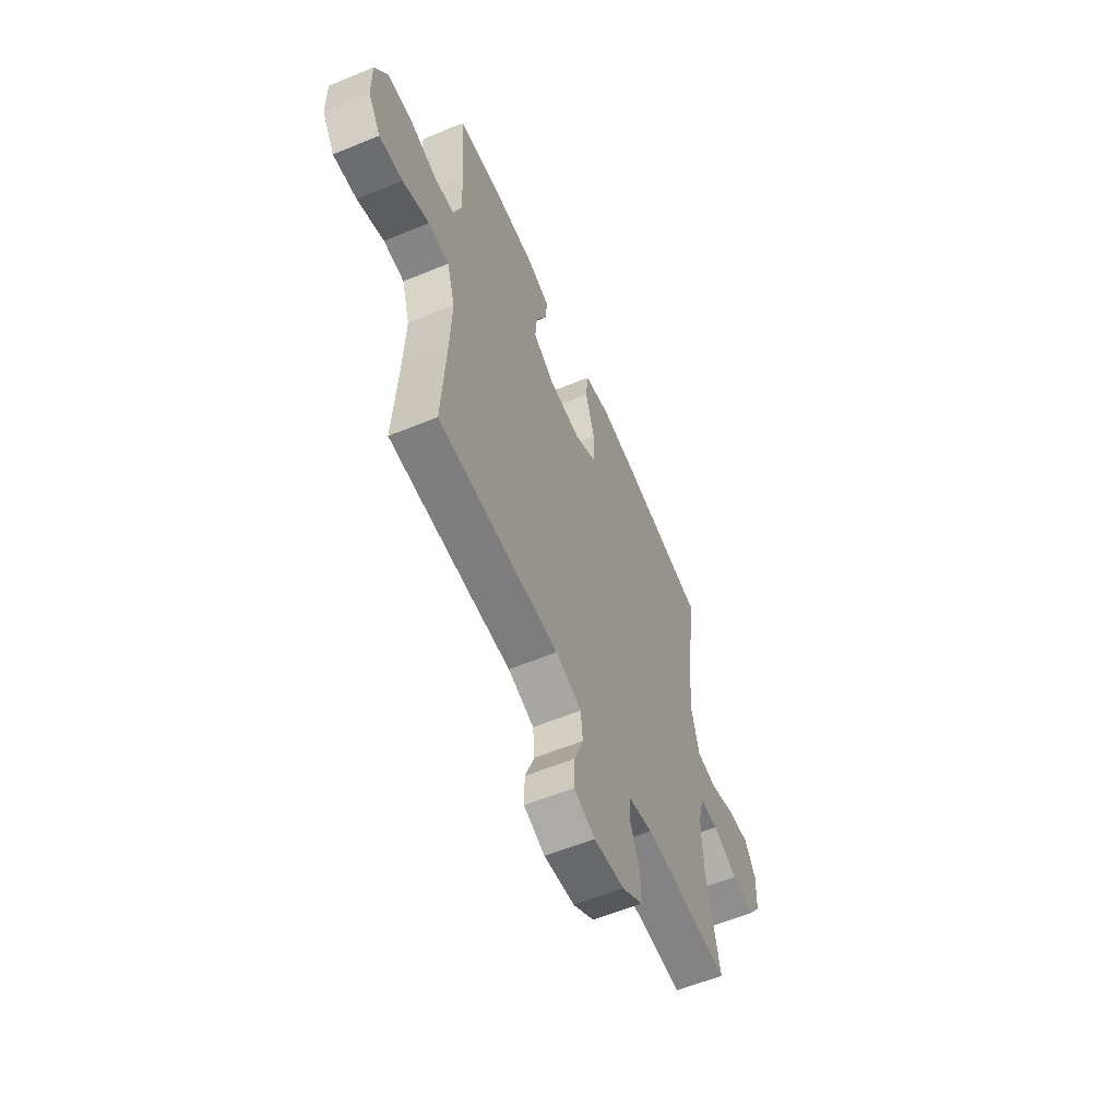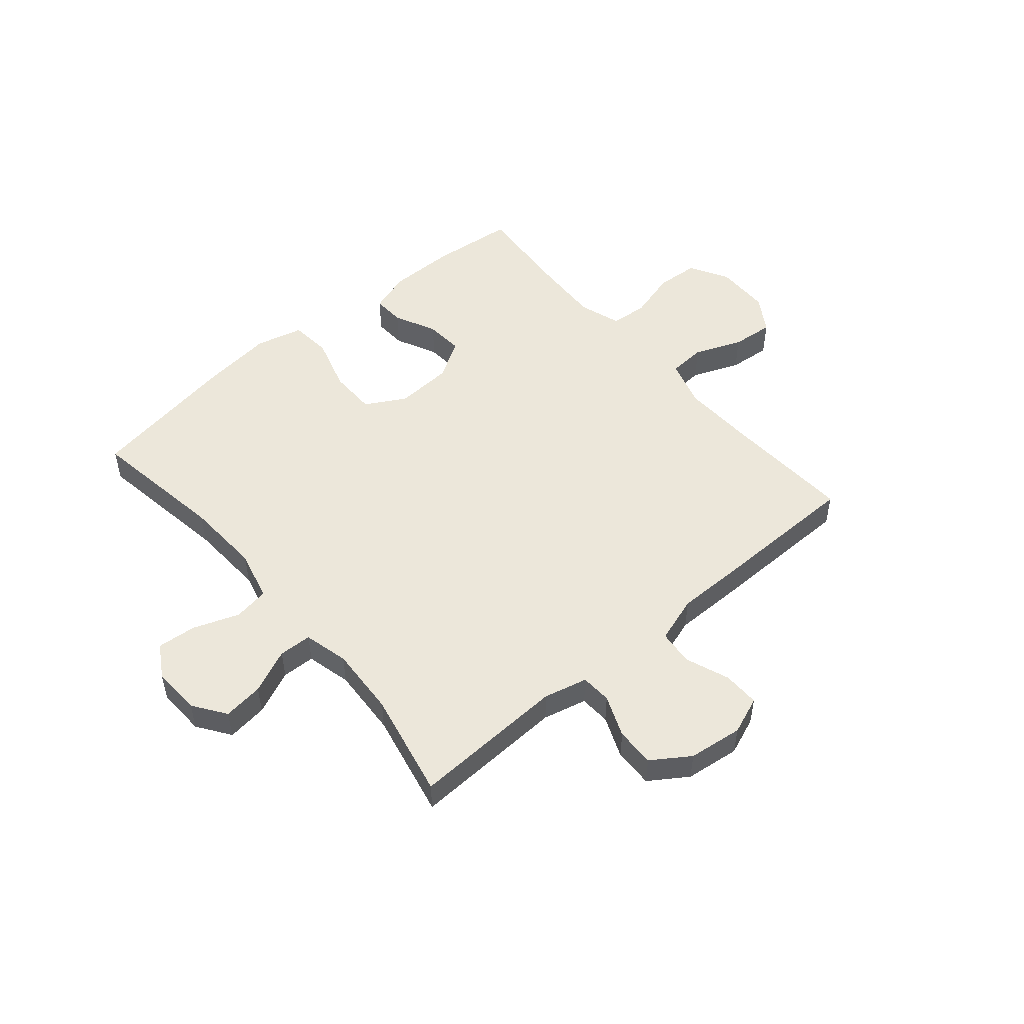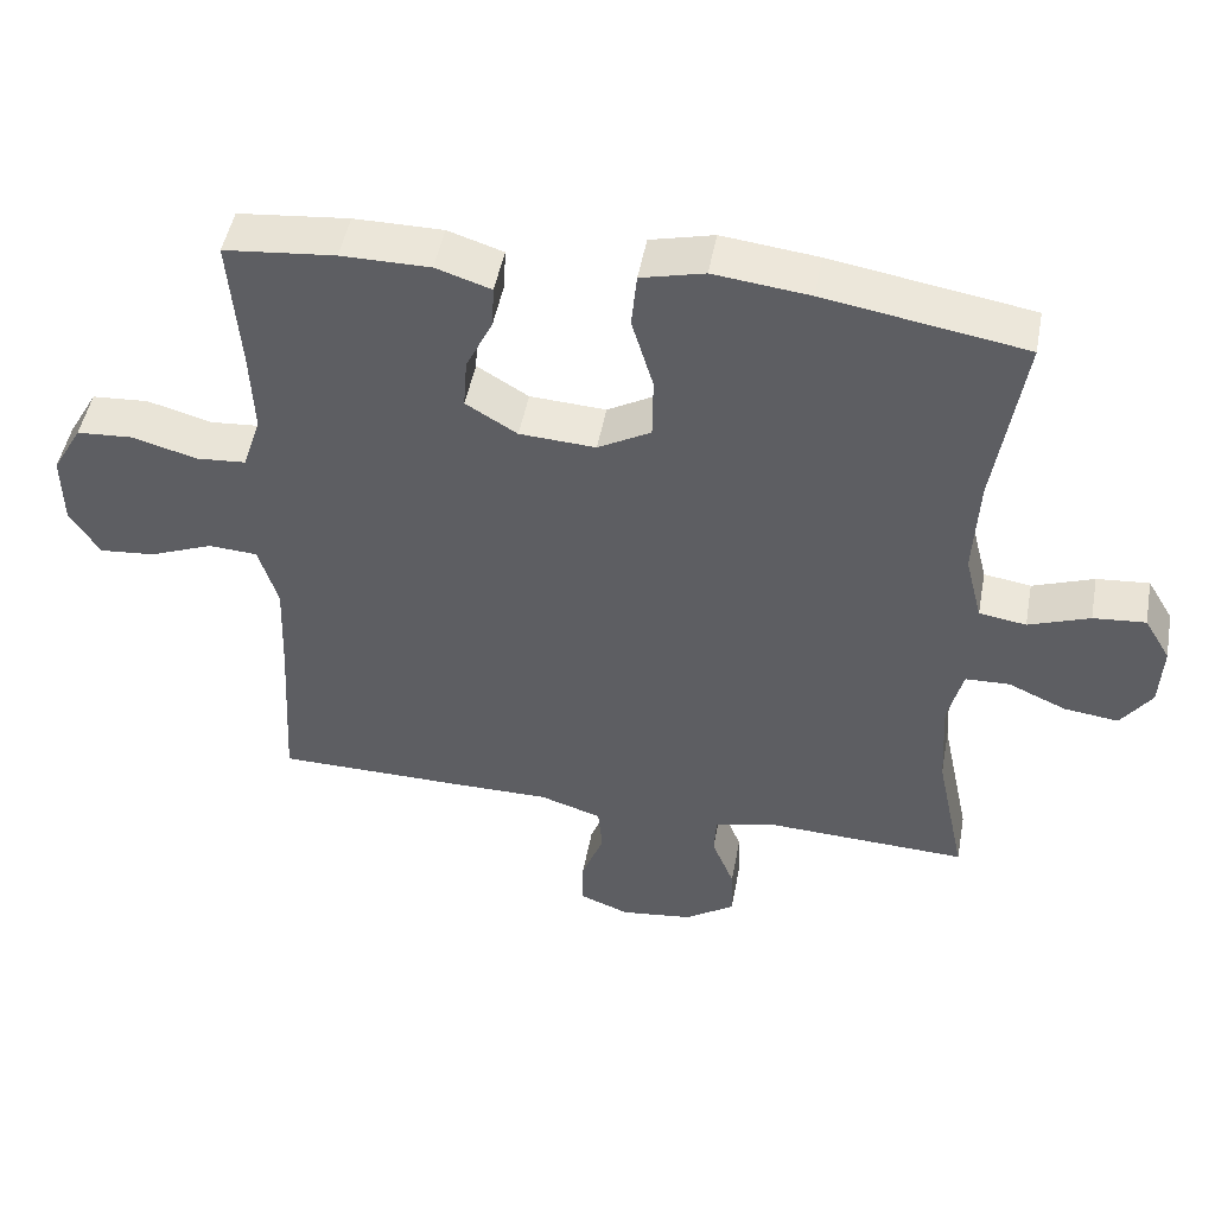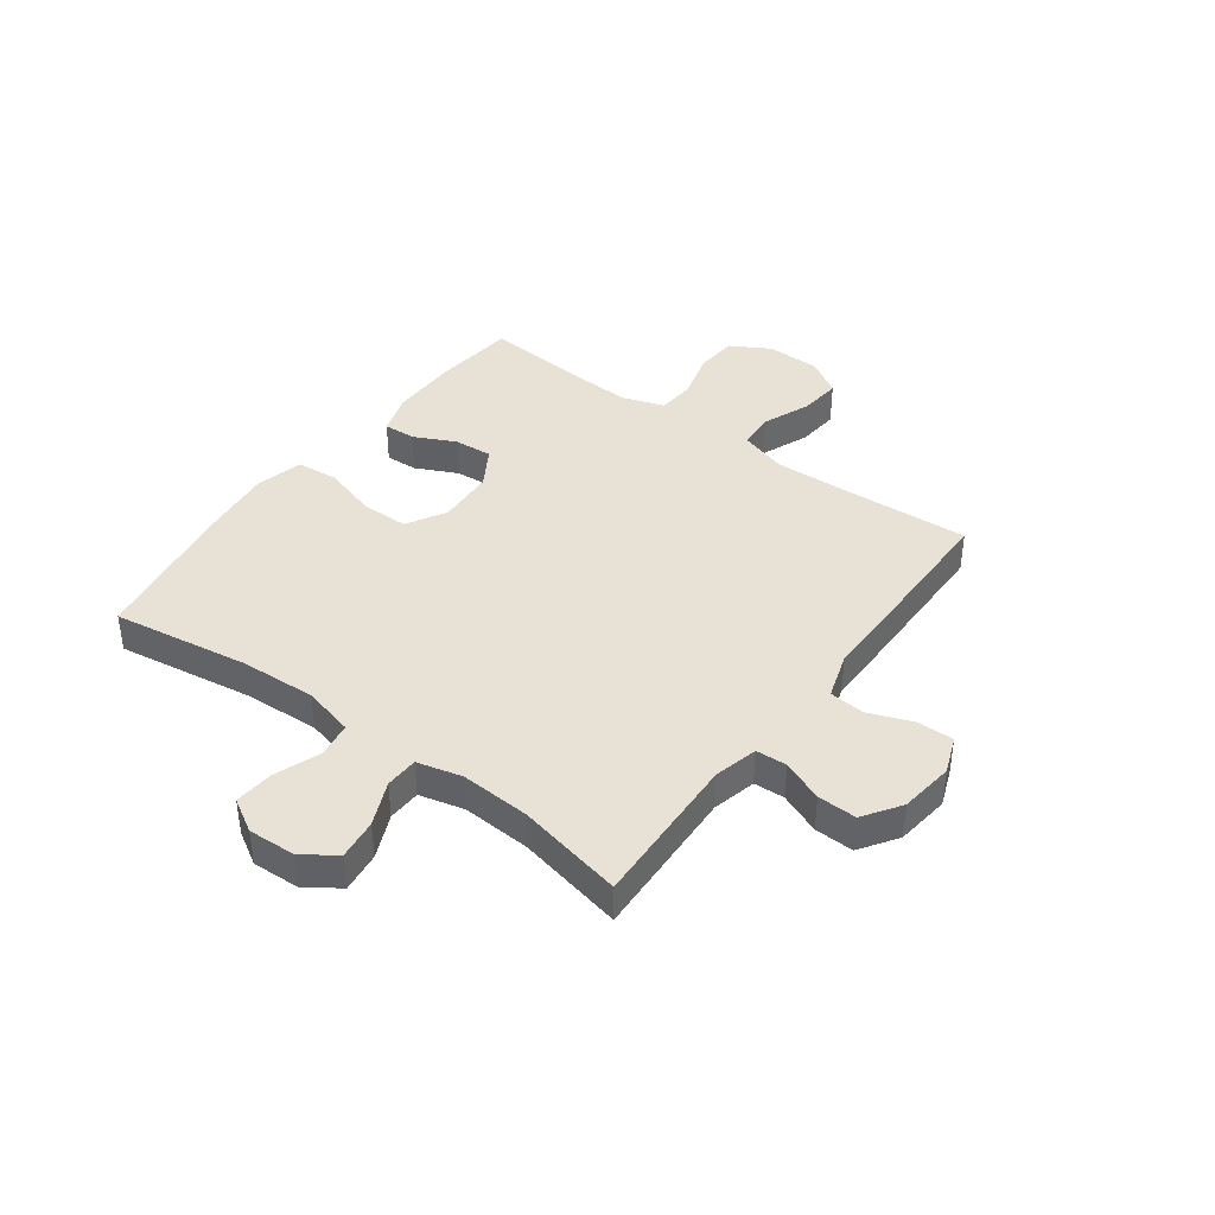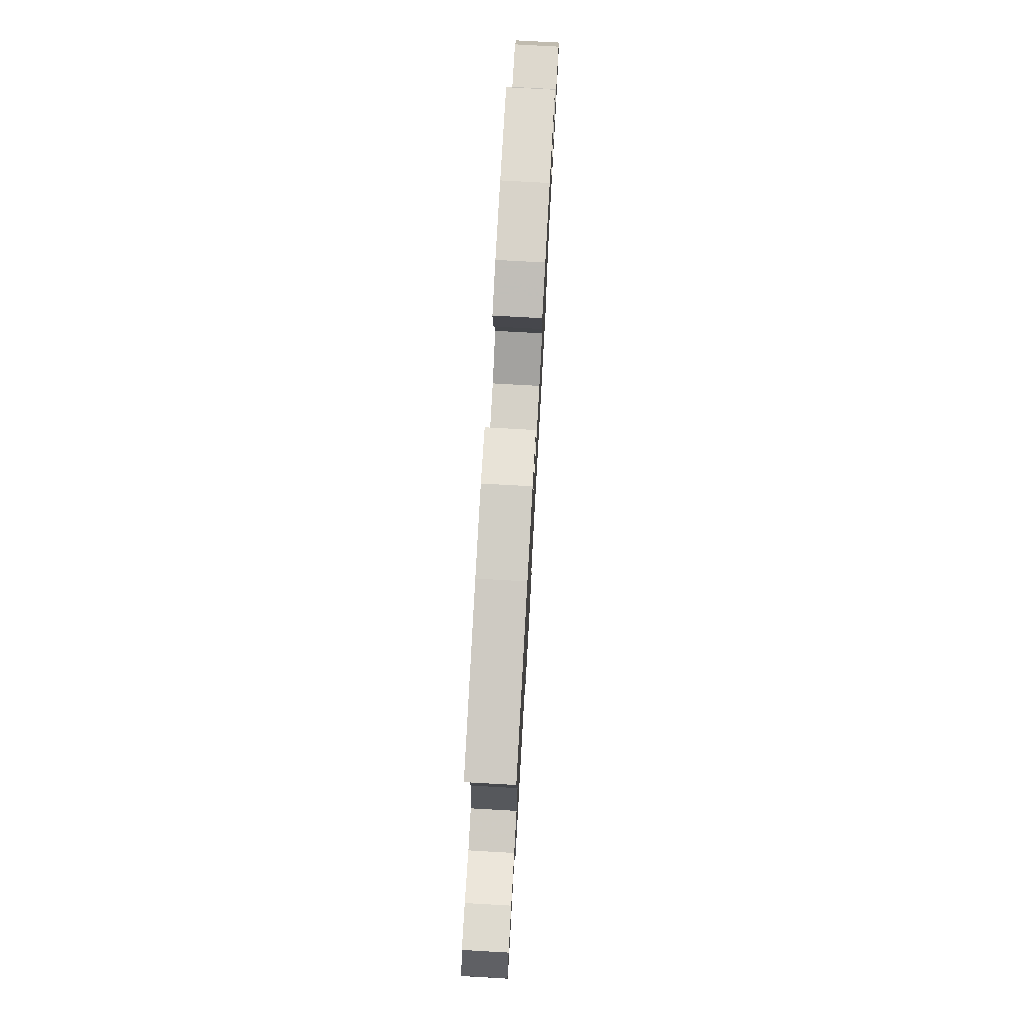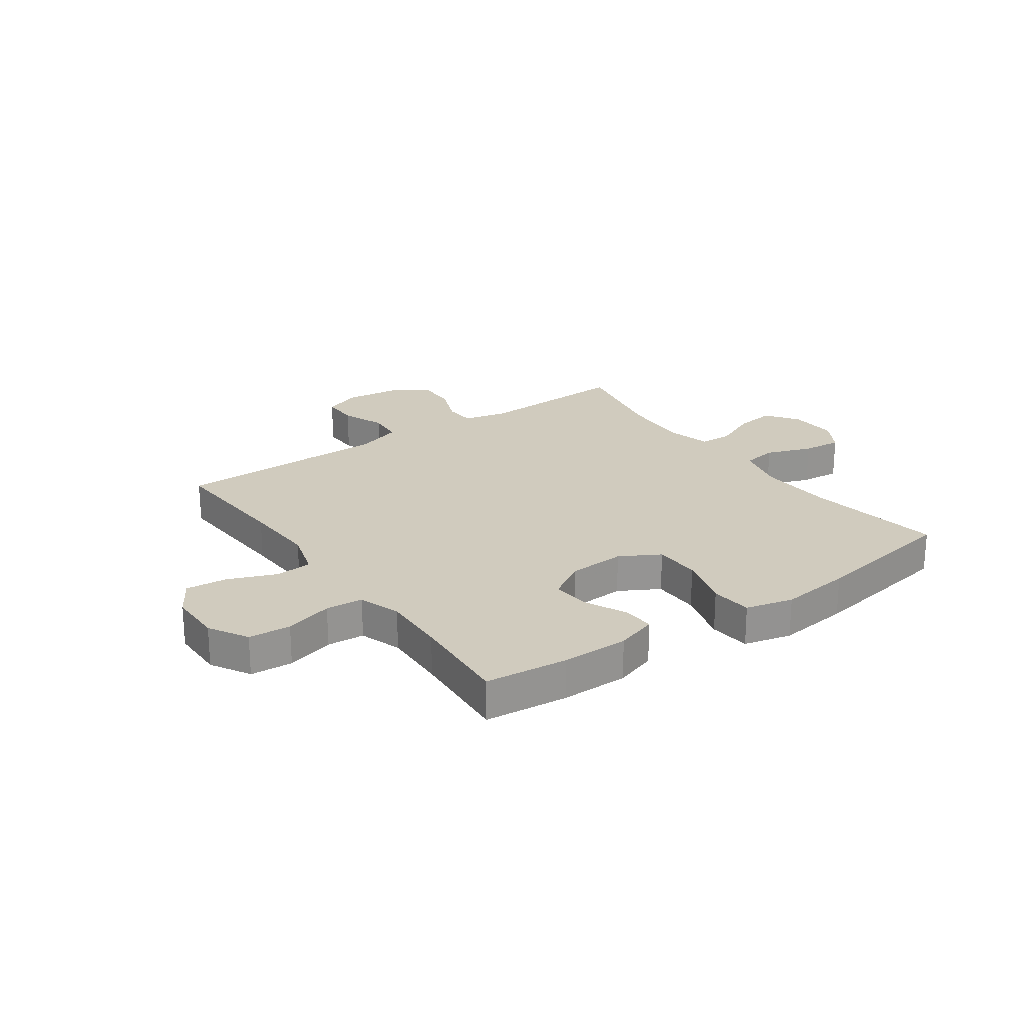
<metadata>
{"format":"obj","ext":"obj","renderer":"f3d","projection":"perspective","resolution":1024,"background":"white","views":[{"elev":-58.8,"azim":-67.0,"up":"+Z"},{"elev":51.2,"azim":139.7,"up":"+Y"},{"elev":48.4,"azim":10.5,"up":"+Z"},{"elev":40.4,"azim":126.5,"up":"+Y"},{"elev":76.0,"azim":93.2,"up":"+Z"},{"elev":23.3,"azim":-35.3,"up":"+Y"}]}
</metadata>
<code>
v -0.5 0.07 0.5
v -0.351 0.07 0.515
v -0.232 0.07 0.515
v -0.158 0.07 0.491
v -0.161 0.07 0.434
v -0.197 0.07 0.359
v -0.202 0.07 0.291
v -0.133 0.07 0.249
v -0.031 0.07 0.243
v 0.04 0.07 0.283
v 0.041 0.07 0.367
v 0.012 0.07 0.465
v 0.019 0.07 0.539
v 0.104 0.07 0.56
v 0.232 0.07 0.545
v 0.5 0.07 0.5
v 0.462 0.07 0.256
v 0.455 0.07 0.12
v 0.478 0.07 0.029
v 0.541 0.07 0.019
v 0.623 0.07 0.049
v 0.693 0.07 0.055
v 0.728 0.07 -0.004
v 0.724 0.07 -0.09
v 0.683 0.07 -0.148
v 0.611 0.07 -0.139
v 0.532 0.07 -0.104
v 0.473 0.07 -0.106
v 0.453 0.07 -0.186
v 0.46 0.07 -0.31
v 0.5 0.07 -0.5
v 0.224 0.07 -0.488
v 0.146 0.07 -0.507
v 0.143 0.07 -0.562
v 0.173 0.07 -0.636
v 0.175 0.07 -0.706
v 0.108 0.07 -0.751
v 0.011 0.07 -0.763
v -0.056 0.07 -0.737
v -0.055 0.07 -0.672
v -0.025 0.07 -0.593
v -0.031 0.07 -0.53
v -0.114 0.07 -0.503
v -0.241 0.07 -0.503
v -0.5 0.07 -0.5
v -0.487 0.07 -0.27
v -0.482 0.07 -0.138
v -0.508 0.07 -0.052
v -0.574 0.07 -0.048
v -0.659 0.07 -0.082
v -0.734 0.07 -0.089
v -0.774 0.07 -0.025
v -0.775 0.07 0.072
v -0.735 0.07 0.142
v -0.659 0.07 0.147
v -0.573 0.07 0.123
v -0.506 0.07 0.128
v -0.481 0.07 0.203
v -0.486 0.07 0.318
v -0.5 0 0.5
v -0.351 0 0.515
v -0.232 0 0.515
v -0.158 0 0.491
v -0.161 0 0.434
v -0.197 0 0.359
v -0.202 0 0.291
v -0.133 0 0.249
v -0.031 0 0.243
v 0.04 0 0.283
v 0.041 0 0.367
v 0.012 0 0.465
v 0.019 0 0.539
v 0.104 0 0.56
v 0.232 0 0.545
v 0.5 0 0.5
v 0.462 0 0.256
v 0.455 0 0.12
v 0.478 0 0.029
v 0.541 0 0.019
v 0.623 0 0.049
v 0.693 0 0.055
v 0.728 0 -0.004
v 0.724 0 -0.09
v 0.683 0 -0.148
v 0.611 0 -0.139
v 0.532 0 -0.104
v 0.473 0 -0.106
v 0.453 0 -0.186
v 0.46 0 -0.31
v 0.5 0 -0.5
v 0.224 0 -0.488
v 0.146 0 -0.507
v 0.143 0 -0.562
v 0.173 0 -0.636
v 0.175 0 -0.706
v 0.108 0 -0.751
v 0.011 0 -0.763
v -0.056 0 -0.737
v -0.055 0 -0.672
v -0.025 0 -0.593
v -0.031 0 -0.53
v -0.114 0 -0.503
v -0.241 0 -0.503
v -0.5 0 -0.5
v -0.487 0 -0.27
v -0.482 0 -0.138
v -0.508 0 -0.052
v -0.574 0 -0.048
v -0.659 0 -0.082
v -0.734 0 -0.089
v -0.774 0 -0.025
v -0.775 0 0.072
v -0.735 0 0.142
v -0.659 0 0.147
v -0.573 0 0.123
v -0.506 0 0.128
v -0.481 0 0.203
v -0.486 0 0.318
f 53 54 55 56
f 53 56 57
f 52 53 57
f 49 50 51 52
f 48 49 52 57
f 47 48 57 58
f 43 44 45 46
f 42 43 46 47
f 38 39 40 41
f 38 41 42
f 37 38 42
f 34 35 36 37
f 33 34 37 42
f 32 33 42 47
f 30 31 32 47
f 24 25 26 27
f 24 27 28
f 23 24 28
f 20 21 22 23
f 20 23 28
f 19 20 28
f 18 19 28 29
f 14 15 16 17
f 14 17 18
f 11 12 13 14
f 10 11 14 18
f 9 10 18 29
f 3 4 5 6
f 3 6 7
f 59 1 2 3
f 58 59 3 7
f 8 9 29 30
f 30 47 58
f 7 8 30 58
f 115 114 113 112
f 116 115 112
f 116 112 111
f 111 110 109 108
f 116 111 108 107
f 117 116 107 106
f 105 104 103 102
f 106 105 102 101
f 100 99 98 97
f 101 100 97
f 101 97 96
f 96 95 94 93
f 101 96 93 92
f 106 101 92 91
f 106 91 90 89
f 86 85 84 83
f 87 86 83
f 87 83 82
f 82 81 80 79
f 87 82 79
f 87 79 78
f 88 87 78 77
f 76 75 74 73
f 77 76 73
f 73 72 71 70
f 77 73 70 69
f 88 77 69 68
f 65 64 63 62
f 66 65 62
f 62 61 60 118
f 66 62 118 117
f 89 88 68 67
f 117 106 89
f 117 89 67 66
f 1 60 61 2
f 2 61 62 3
f 3 62 63 4
f 4 63 64 5
f 5 64 65 6
f 6 65 66 7
f 7 66 67 8
f 8 67 68 9
f 9 68 69 10
f 10 69 70 11
f 11 70 71 12
f 12 71 72 13
f 13 72 73 14
f 14 73 74 15
f 15 74 75 16
f 16 75 76 17
f 17 76 77 18
f 18 77 78 19
f 19 78 79 20
f 20 79 80 21
f 21 80 81 22
f 22 81 82 23
f 23 82 83 24
f 24 83 84 25
f 25 84 85 26
f 26 85 86 27
f 27 86 87 28
f 28 87 88 29
f 29 88 89 30
f 30 89 90 31
f 31 90 91 32
f 32 91 92 33
f 33 92 93 34
f 34 93 94 35
f 35 94 95 36
f 36 95 96 37
f 37 96 97 38
f 38 97 98 39
f 39 98 99 40
f 40 99 100 41
f 41 100 101 42
f 42 101 102 43
f 43 102 103 44
f 44 103 104 45
f 45 104 105 46
f 46 105 106 47
f 47 106 107 48
f 48 107 108 49
f 49 108 109 50
f 50 109 110 51
f 51 110 111 52
f 52 111 112 53
f 53 112 113 54
f 54 113 114 55
f 55 114 115 56
f 56 115 116 57
f 57 116 117 58
f 58 117 118 59
f 59 118 60 1

</code>
